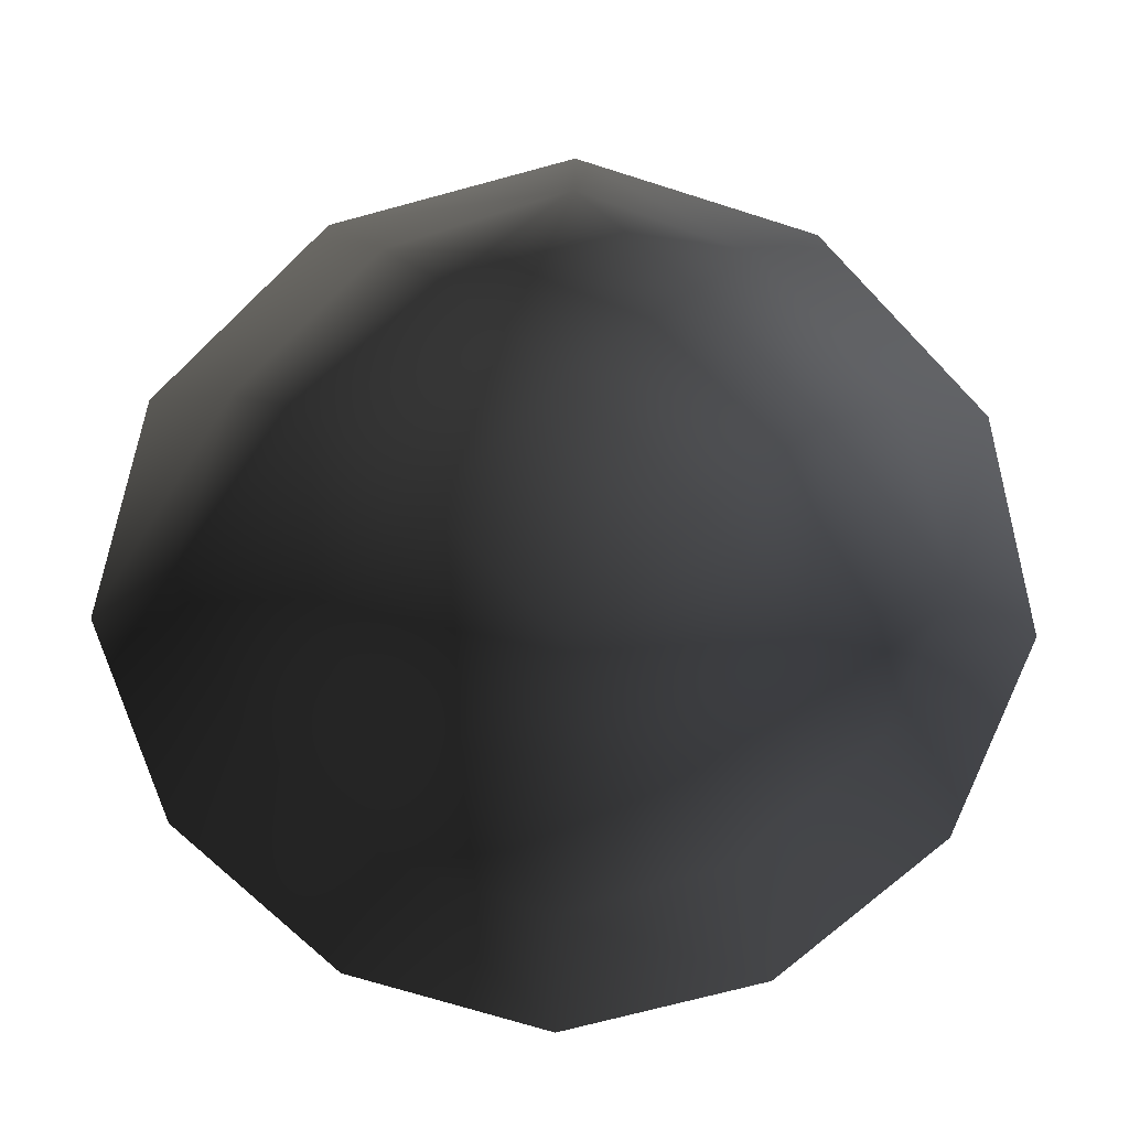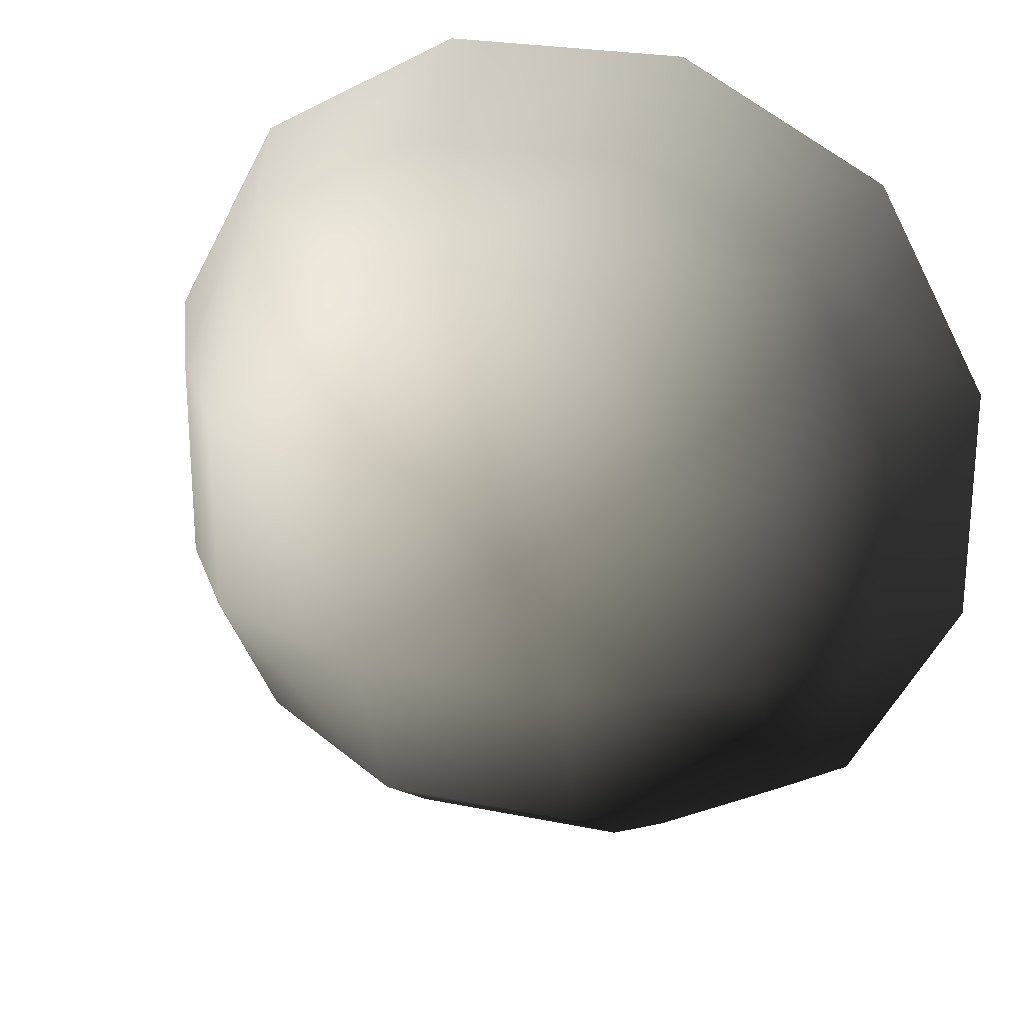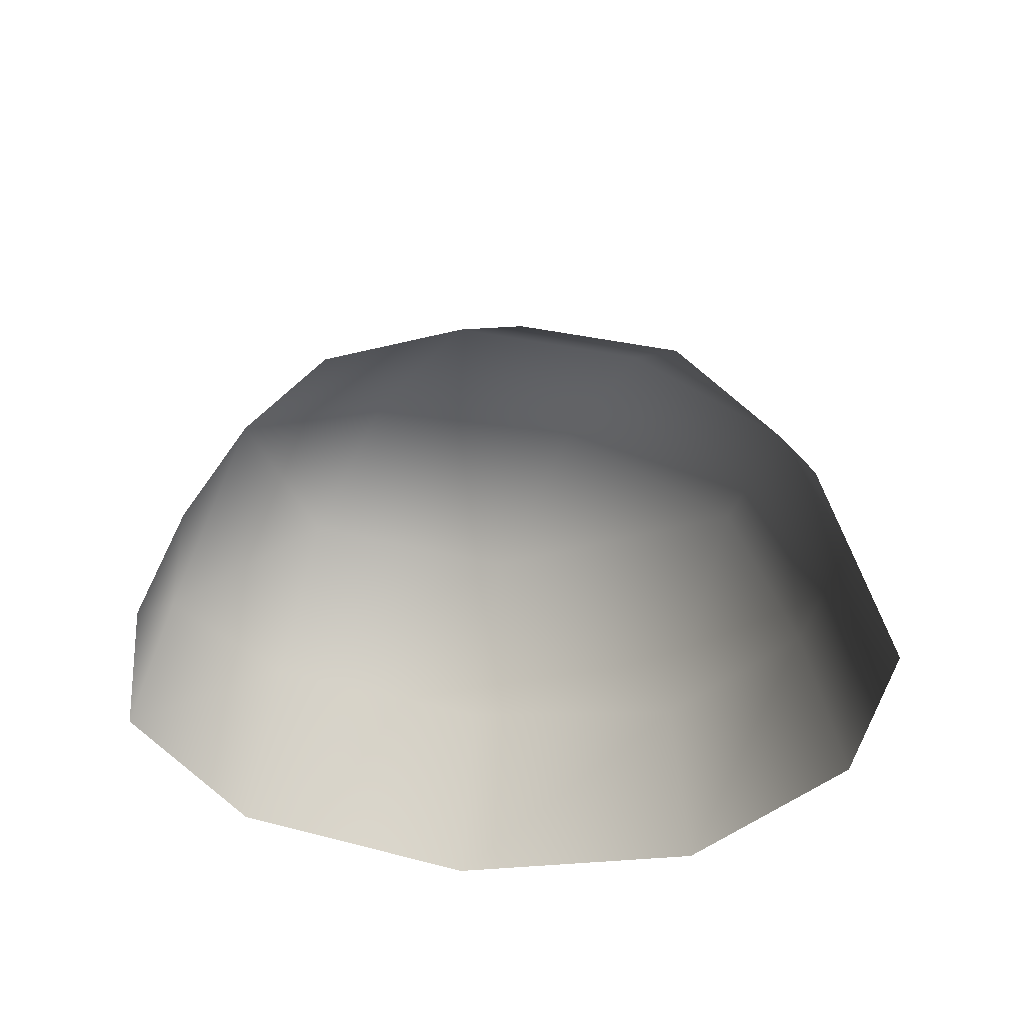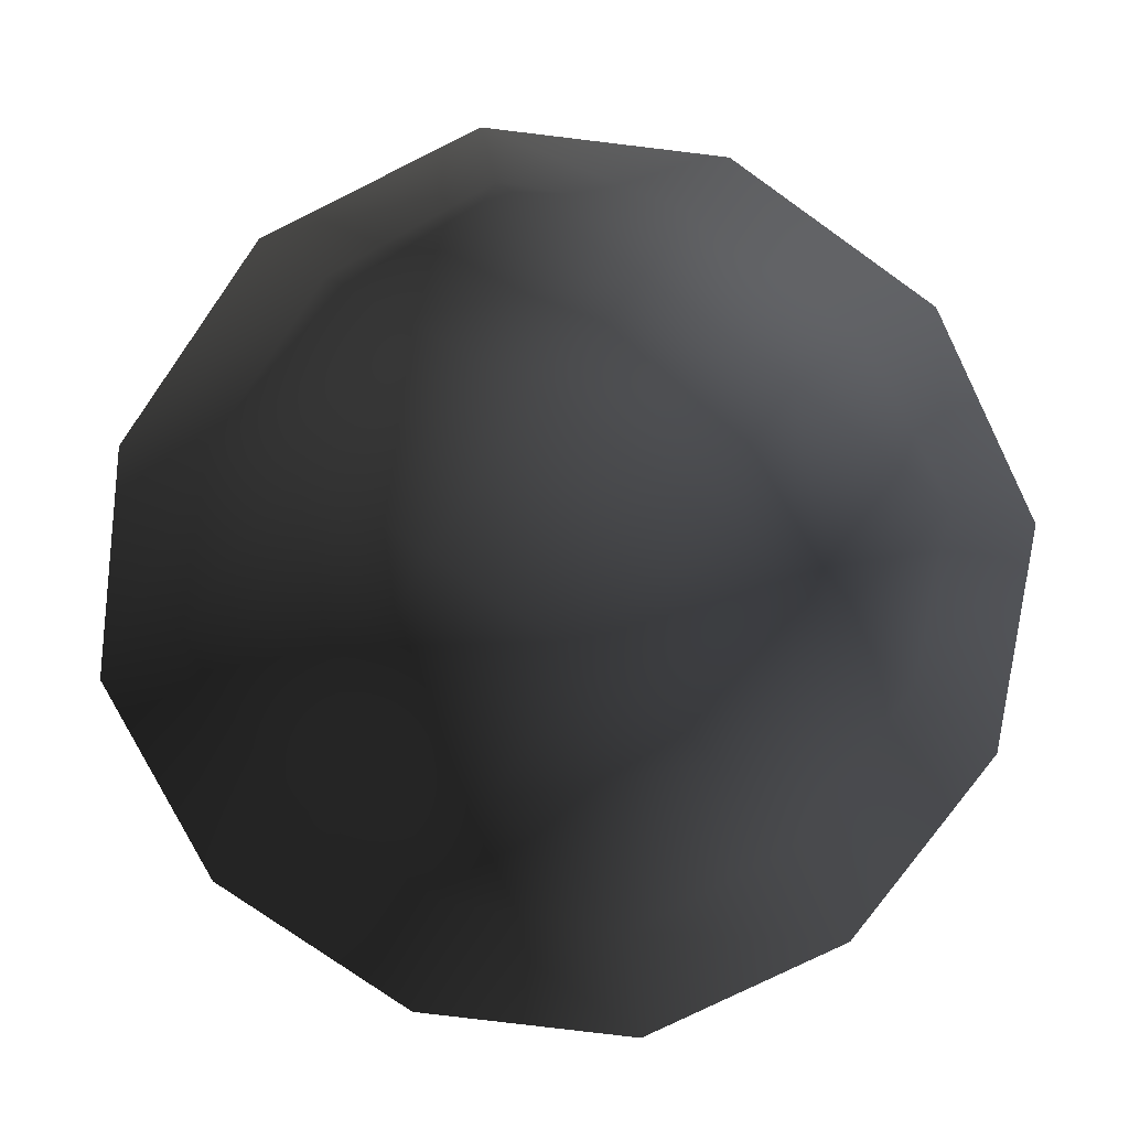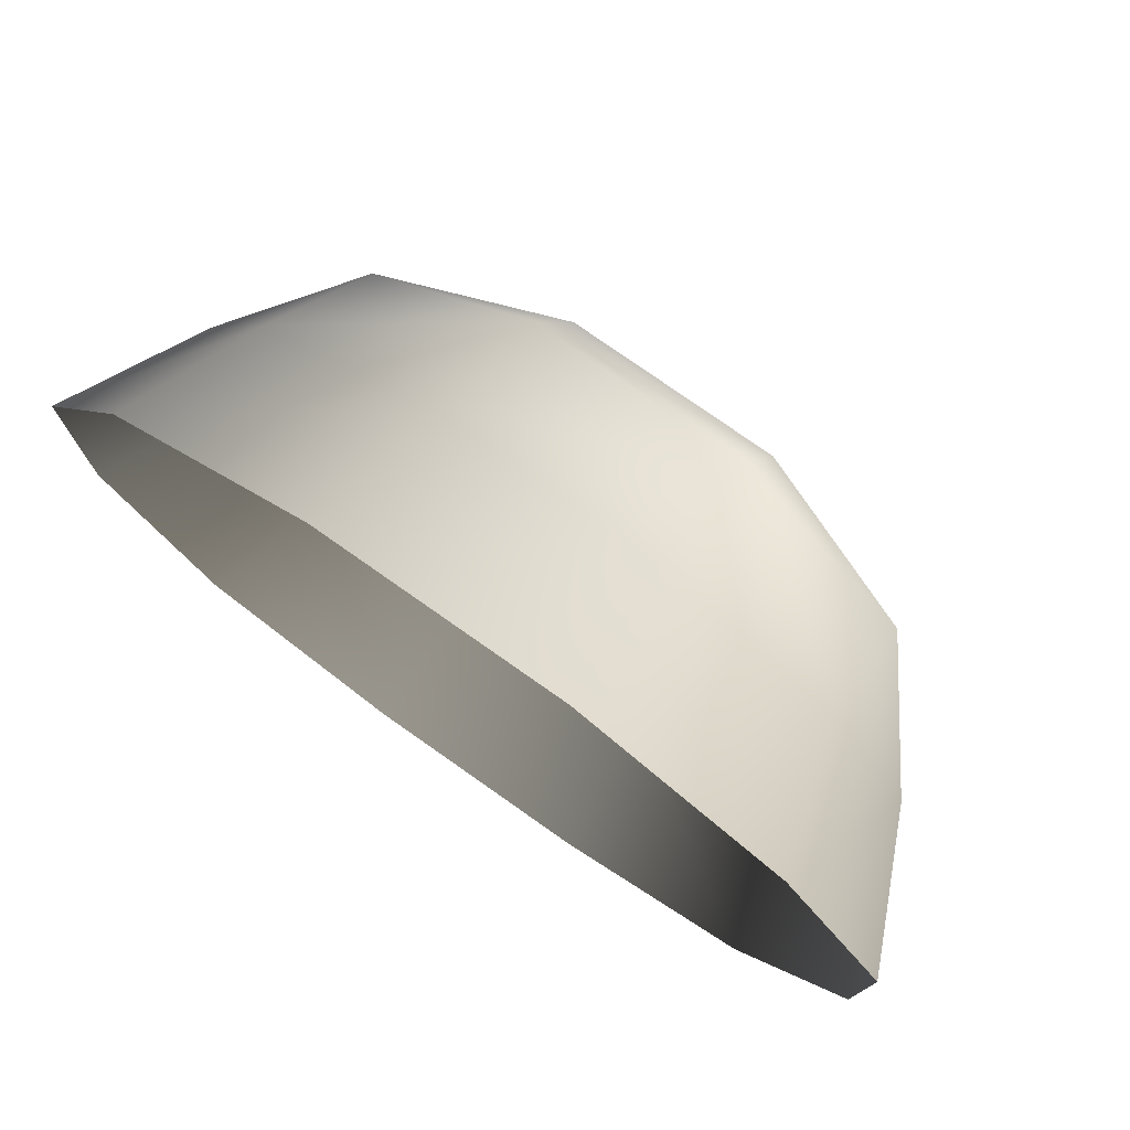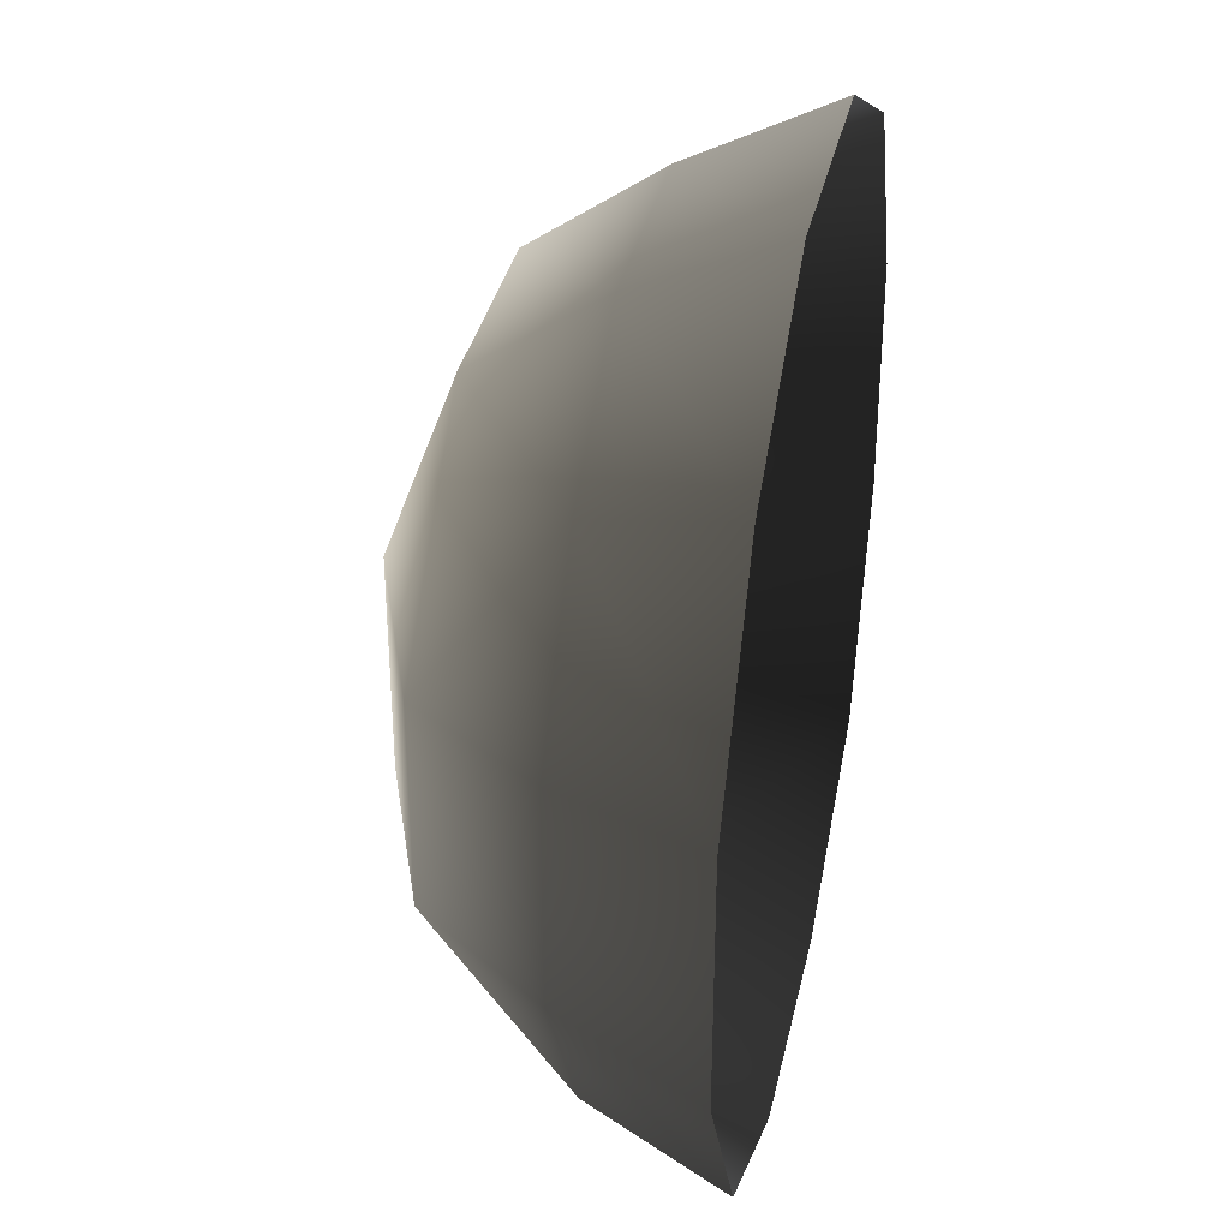
<metadata>
{"format":"obj","ext":"obj","renderer":"f3d","projection":"perspective","resolution":1024,"background":"white","views":[{"elev":-68.3,"azim":133.8,"up":"+Z"},{"elev":24.1,"azim":18.9,"up":"+Y"},{"elev":28.2,"azim":-158.1,"up":"+Z"},{"elev":-77.2,"azim":144.7,"up":"+Z"},{"elev":77.4,"azim":-144.9,"up":"+Y"},{"elev":35.2,"azim":102.0,"up":"+Y"}]}
</metadata>
<code>
v -5.014 1.795 2.028
v -5.025 5.025 -0.3002
v -1.795 5.014 2.028
v -1.9 6.545 -0.1941
v 1.9 6.545 -0.1941
v 1.794 5.014 2.028
v 1.902 1.902 3.178
v -1.902 1.902 3.178
v 1.902 -1.902 3.178
v -1.902 -1.902 3.178
v 1.795 -5.014 2.028
v -1.795 -5.014 2.028
v 5.014 -1.795 2.028
v 5.025 -5.025 -0.3002
v 5.014 1.795 2.028
v 5.025 5.025 -0.3002
v -5.014 -1.795 2.028
v -6.545 1.9 -0.1941
v -6.545 -1.9 -0.1941
v -7.74 2.142 -2.693
v -7.74 -2.142 -2.693
v -5.025 -5.025 -0.3002
v -5.771 -5.771 -2.722
v 6.545 -1.9 -0.1941
v 6.545 1.9 -0.1941
v 7.74 -2.142 -2.693
v 7.74 2.142 -2.693
v 5.771 5.771 -2.722
v -1.9 -6.545 -0.1941
v 1.9 -6.545 -0.1941
v -2.142 -7.74 -2.693
v 2.142 -7.74 -2.693
v 5.771 -5.771 -2.722
v 2.142 7.74 -2.693
v -2.142 7.74 -2.693
v -5.771 5.771 -2.722
g Rock_single_t1(Clone)_37875_447
f 1 3 2
f 4 2 3
f 3 5 4
f 3 6 5
f 7 6 3
f 7 3 8
f 8 3 1
f 9 7 8
f 9 8 10
f 10 8 1
f 11 9 10
f 11 10 12
f 13 7 9
f 9 11 13
f 13 11 14
f 13 15 7
f 7 15 6
f 6 15 16
f 5 6 16
f 10 17 12
f 10 1 17
f 17 1 18
f 17 18 19
f 19 18 20
f 19 20 21
f 22 12 17
f 22 19 21
f 19 22 17
f 22 21 23
f 15 13 24
f 24 13 14
f 15 24 25
f 25 16 15
f 25 24 26
f 25 26 27
f 16 25 27
f 16 27 28
f 29 22 23
f 29 12 22
f 11 12 29
f 11 29 30
f 30 29 31
f 29 23 31
f 30 31 32
f 30 14 11
f 14 30 32
f 14 32 33
f 24 33 26
f 24 14 33
f 5 28 34
f 4 5 34
f 4 34 35
f 2 4 35
f 2 35 36
f 5 16 28
f 18 2 36
f 18 36 20
f 18 1 2

</code>
